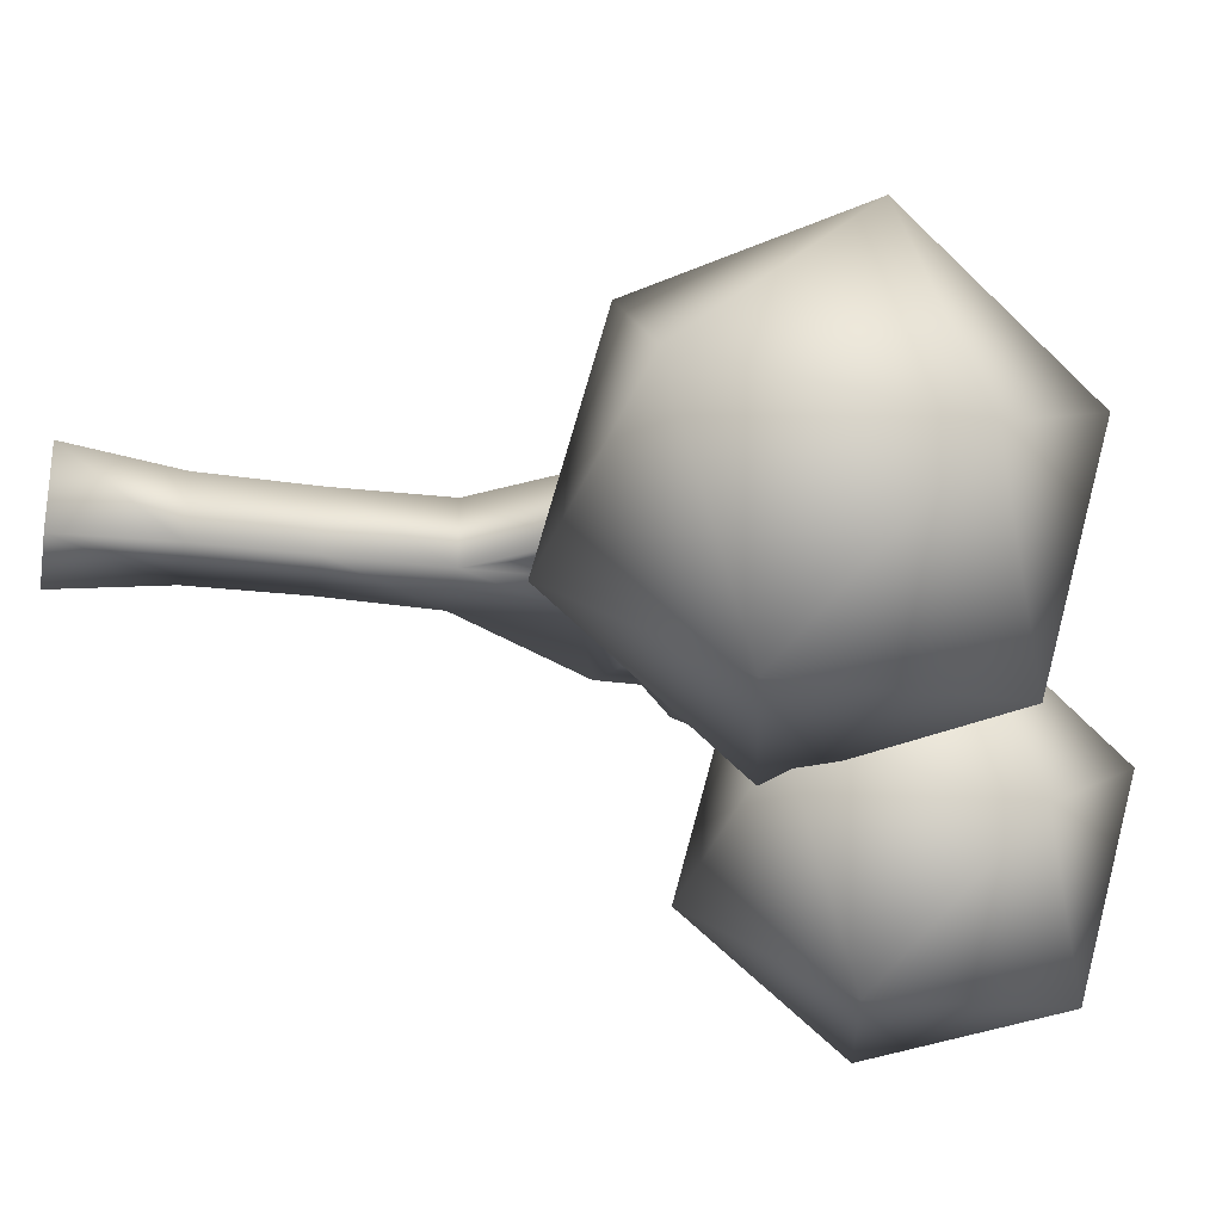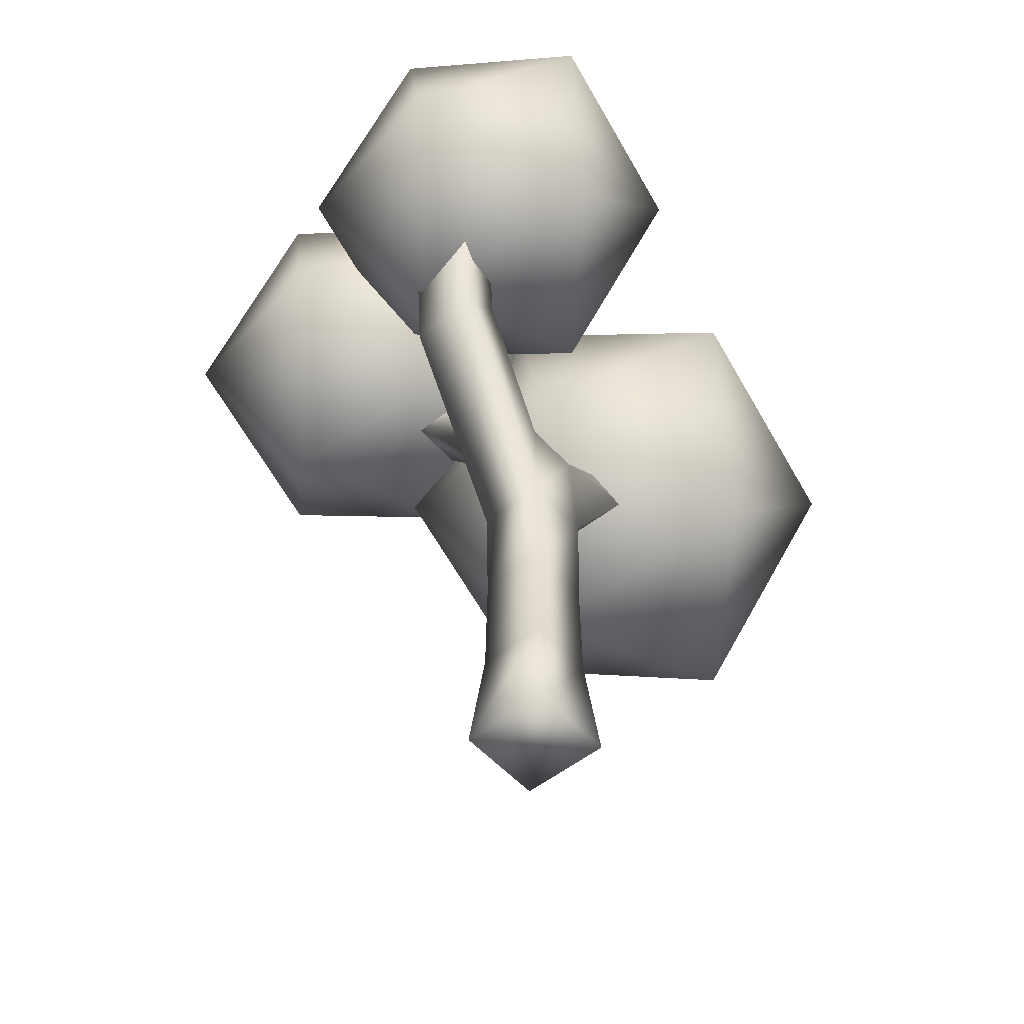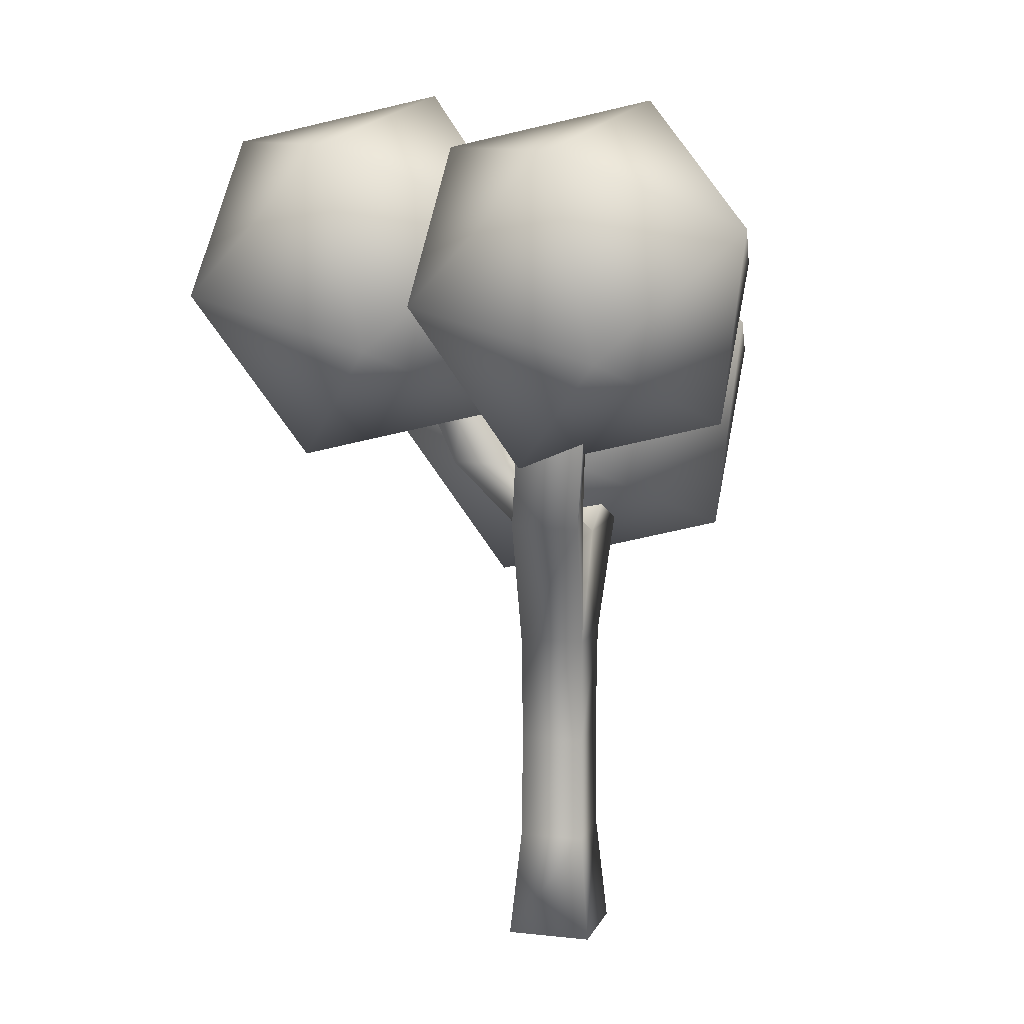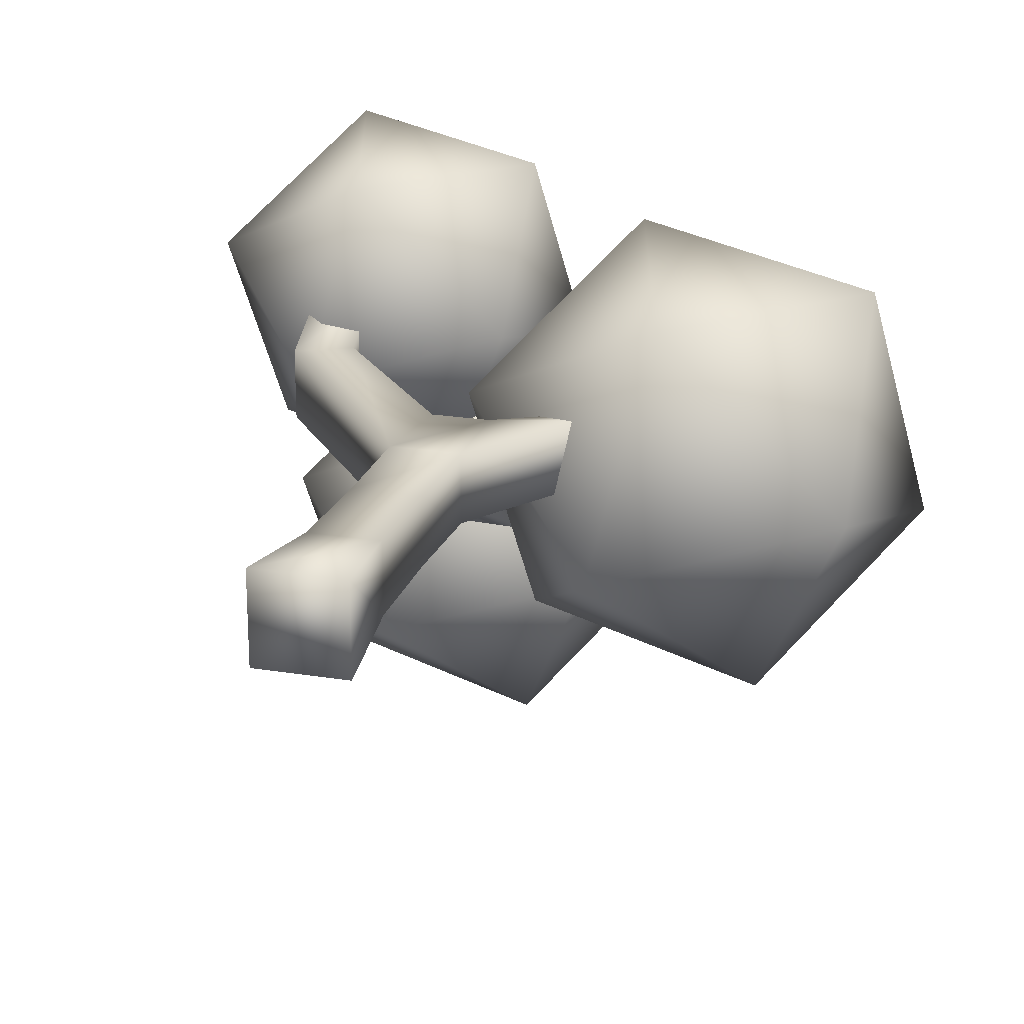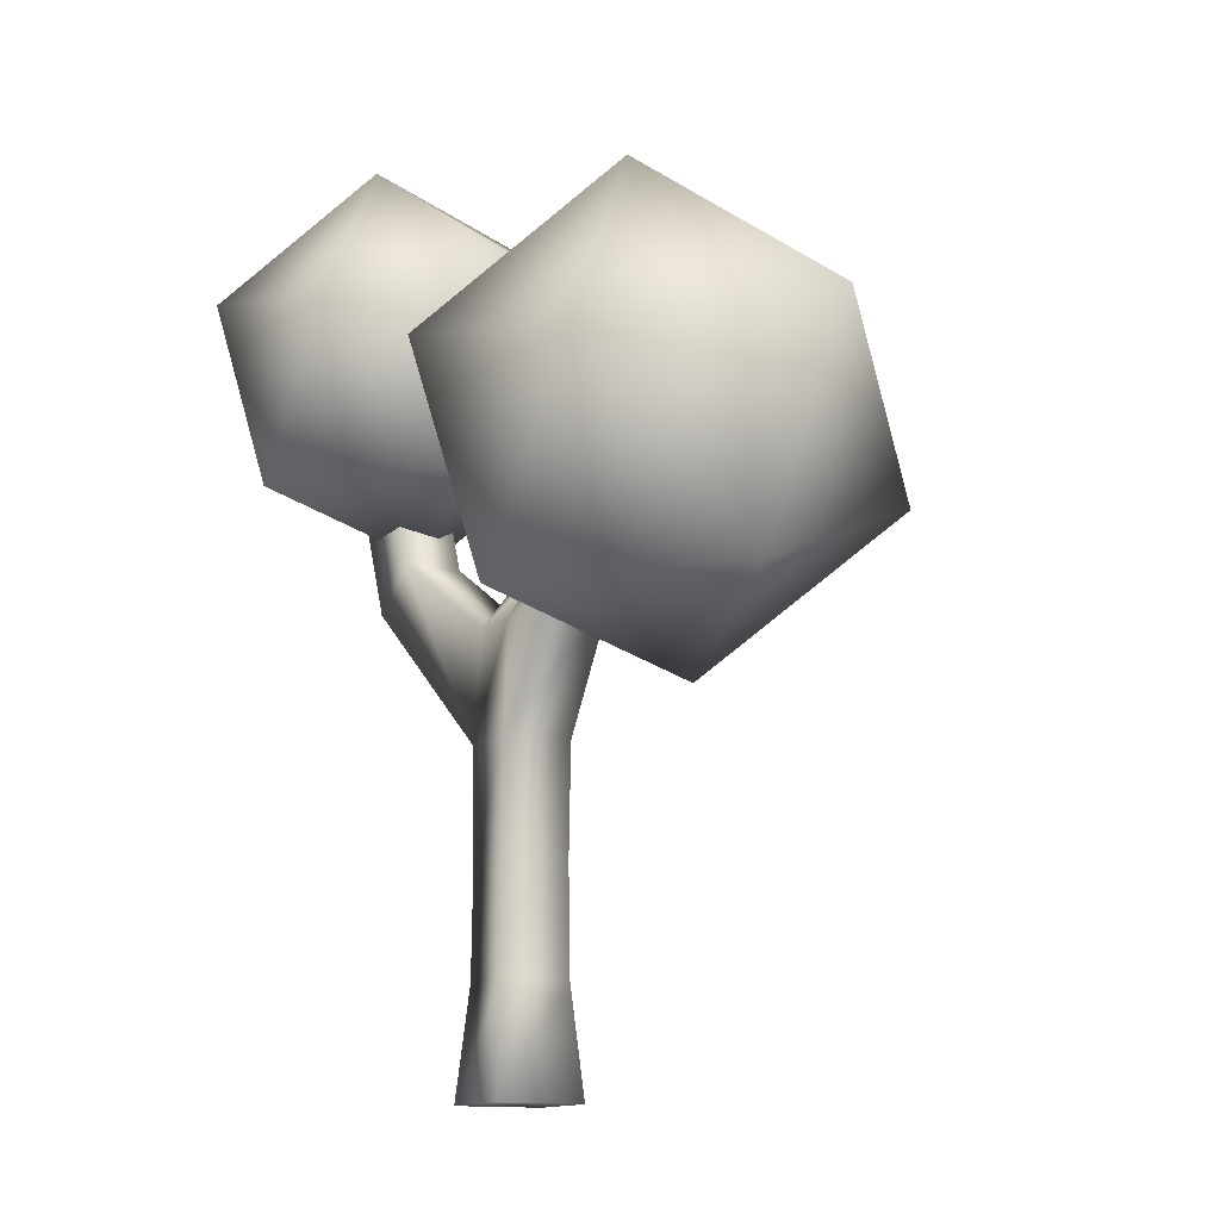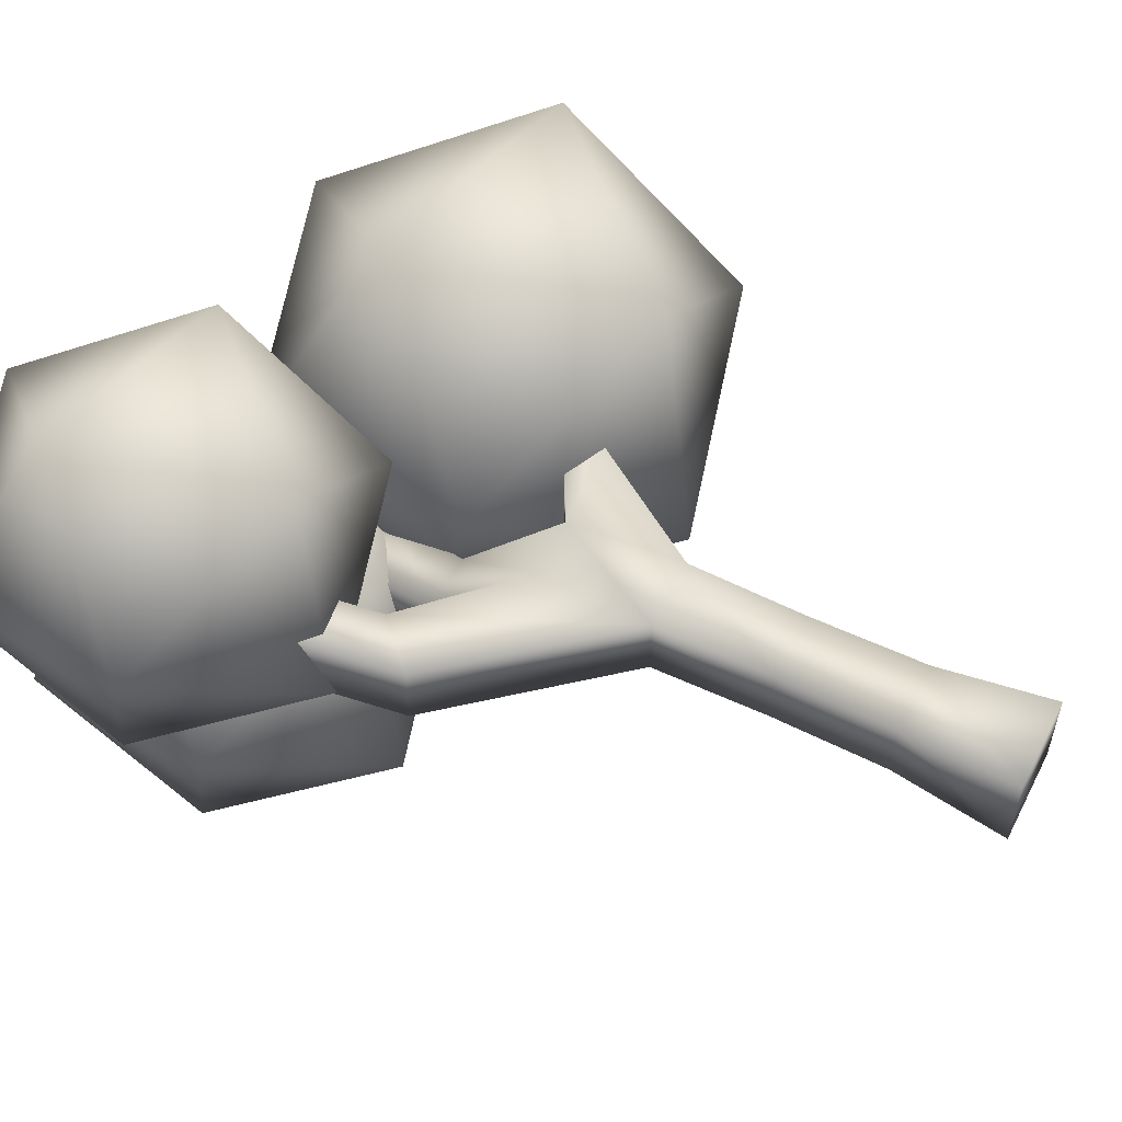
<metadata>
{"format":"obj","ext":"obj","renderer":"f3d","projection":"perspective","resolution":1024,"background":"white","views":[{"elev":-30.8,"azim":79.5,"up":"+Z"},{"elev":-52.1,"azim":-49.5,"up":"+Y"},{"elev":9.6,"azim":-73.9,"up":"+Y"},{"elev":21.3,"azim":16.2,"up":"+Z"},{"elev":-12.6,"azim":62.3,"up":"+Y"},{"elev":57.7,"azim":-63.4,"up":"+Z"}]}
</metadata>
<code>
v  -39.88 0 2.749
v  -39.88 0 -36.62
v  -0.5138 0 -36.62
v  -0.5138 0 2.749
v  -48.32 339.5 -83.76
v  -22.78 339.5 -83.76
v  -22.78 339.5 -109.3
v  -48.32 339.5 -109.3
v  -5.109 49.21 -1.846
v  -35.29 49.21 -1.846
v  -5.604 98.43 -2.341
v  -34.79 98.43 -2.341
v  -5.006 147.6 -1.743
v  -35.39 147.6 -1.743
v  -7.429 196.9 -4.167
v  -32.97 196.9 -4.167
v  -5.109 49.21 -32.03
v  -5.604 98.43 -31.53
v  -5.006 147.6 -32.13
v  78.59 252.1 -26.34
v  78.59 252.1 -56.72
v  69.16 264.7 -54.3
v  69.16 264.7 -28.76
v  -35.29 49.21 -32.03
v  -34.79 98.43 -31.53
v  -35.39 147.6 -32.13
v  -32.97 196.9 -29.71
v  -7.429 196.9 -29.71
v  -97.81 355.9 2.236
v  -97.81 355.9 32.62
v  -77.47 355.1 30.2
v  -77.47 355.1 4.659
v  19.6 211.8 -4.167
v  19.6 211.8 -29.71
v  29.03 199.2 -32.13
v  29.03 199.2 -1.743
v  -21.98 234.3 -36.19
v  -47.52 234.3 -36.19
v  -21.98 234.3 -61.73
v  -47.52 234.3 -61.73
v  -5.49 273.4 -60.62
v  -31.03 273.4 -60.62
v  -5.49 273.4 -86.16
v  -31.03 273.4 -86.16
v  -81.06 233.5 -15.46
v  -81.06 233.5 10.08
v  -101.4 214.4 12.5
v  -101.4 214.4 -17.88
v  -91.74 288.3 -9.608
v  -91.74 288.3 15.93
v  -112.1 269.1 -12.03
v  -112.1 269.1 18.35
o Box001
g Box001
f 1 2 3 4
f 5 6 7 8
f 1 4 9 10
f 10 9 11 12
f 12 11 13 14
f 14 13 15 16
f 4 3 17 9
f 9 17 18 11
f 11 18 19 13
f 20 21 22 23
f 3 2 24 17
f 17 24 25 18
f 18 25 26 19
f 19 26 27 28
f 2 1 10 24
f 24 10 12 25
f 25 12 14 26
f 29 30 31 32
f 28 15 33 34
f 13 19 35 36
f 34 33 23 22
f 33 36 20 23
f 36 35 21 20
f 35 34 22 21
f 16 15 37 38
f 15 28 39 37
f 28 27 40 39
f 27 16 38 40
f 38 37 41 42
f 37 39 43 41
f 39 40 44 43
f 40 38 42 44
f 42 41 6 5
f 41 43 7 6
f 43 44 8 7
f 44 42 5 8
f 16 27 45 46
f 26 14 47 48
f 46 45 49 50
f 45 48 51 49
f 48 47 52 51
f 47 46 50 52
f 15 13 36 33
f 19 28 34 35
f 27 26 48 45
f 14 16 46 47
f 50 49 32 31
f 49 51 29 32
f 51 52 30 29
f 52 50 31 30
v  -8.51 337 -34.2
v  34.31 296.9 60.68
v  95.96 362.8 -4.877
v  72.41 337.6 -111
v  -3.795 256.2 -111
v  -27.34 231 -4.877
v  65.49 191.4 42.56
v  141.7 272.8 42.56
v  165.2 298 -63.52
v  103.6 232.1 -129.1
v  41.94 166.2 -63.52
v  146.4 192 -34.2
v  -148.7 382.1 10.96
v  -113.5 349.1 88.93
v  -62.81 403.3 35.05
v  -82.17 382.6 -52.12
v  -144.8 315.7 -52.12
v  -164.1 295 35.05
v  -87.86 262.4 74.04
v  -25.23 329.3 74.04
v  -5.878 350 -13.14
v  -56.55 295.9 -67.02
v  -107.2 241.7 -13.14
v  -21.36 262.9 10.96
v  -114 384 -103
v  -77.64 350 -22.42
v  -25.29 406 -78.09
v  -45.29 384.6 -168.2
v  -110 315.5 -168.2
v  -130 294.1 -78.09
v  -51.17 260.4 -37.81
v  13.54 329.6 -37.81
v  33.54 350.9 -127.9
v  -18.81 295 -183.6
v  -71.16 239 -127.9
v  17.55 261 -103
o GeoSphere002
g GeoSphere002
f 53 54 55
f 53 55 56
f 53 56 57
f 53 57 58
f 53 58 54
f 54 59 60
f 55 60 61
f 56 61 62
f 57 62 63
f 58 63 59
f 60 55 54
f 61 56 55
f 62 57 56
f 63 58 57
f 59 54 58
f 64 61 60
f 64 62 61
f 64 63 62
f 64 59 63
f 64 60 59
f 65 66 67
f 65 67 68
f 65 68 69
f 65 69 70
f 65 70 66
f 66 71 72
f 67 72 73
f 68 73 74
f 69 74 75
f 70 75 71
f 72 67 66
f 73 68 67
f 74 69 68
f 75 70 69
f 71 66 70
f 76 73 72
f 76 74 73
f 76 75 74
f 76 71 75
f 76 72 71
f 77 78 79
f 77 79 80
f 77 80 81
f 77 81 82
f 77 82 78
f 78 83 84
f 79 84 85
f 80 85 86
f 81 86 87
f 82 87 83
f 84 79 78
f 85 80 79
f 86 81 80
f 87 82 81
f 83 78 82
f 88 85 84
f 88 86 85
f 88 87 86
f 88 83 87
f 88 84 83

</code>
